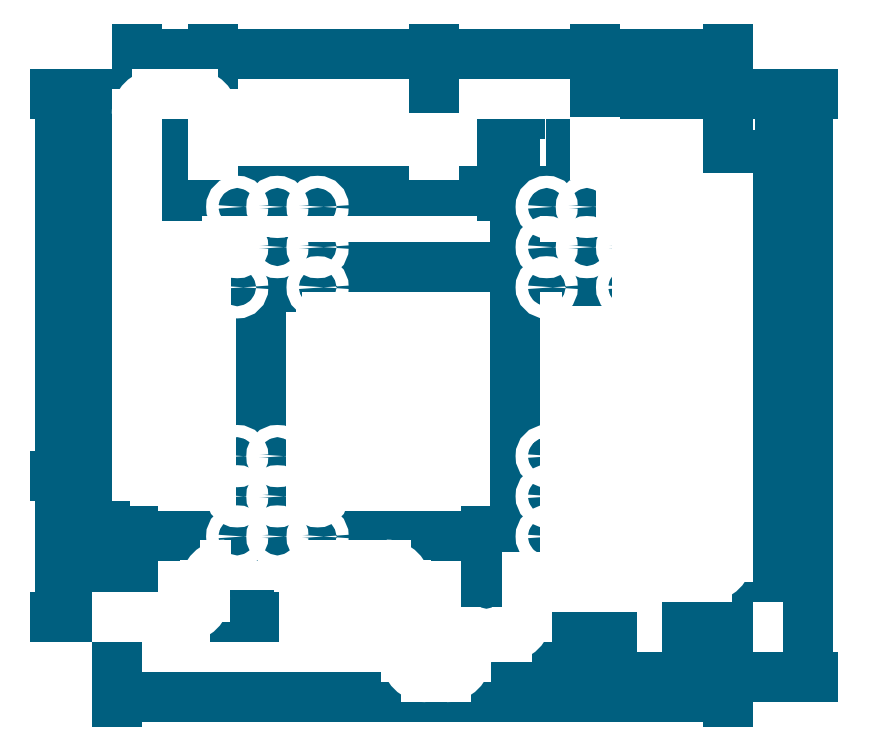
<metadata>
{"format":"dxf","ext":"dxf","renderer":"ezdxf+matplotlib","layout":"modelspace","background":"white","min_lineweight":24,"dpi":150}
</metadata>
<code>
0
SECTION
2
ENTITIES
0
LINE
8
0
10
22
20
-15
11
77
21
-15
0
DIMENSION
8
0
2
*D1
10
80
20
10
30
0
11
49.5
21
10
31
0
70
   32
71
    5
72
    0
3
Standard
53
0
210
0
220
0
230
1
13
22
23
0
33
0
14
77
24
0
34
0
0
DIMENSION
8
0
2
*D2
10
20
20
10
30
0
11
12.5
21
10
31
0
70
   32
71
    5
72
    0
3
Standard
53
0
210
0
220
0
230
1
13
3
23
0
33
0
14
22
24
0
34
0
0
DIMENSION
8
0
2
*D3
10
-16
20
-95
30
0
11
-16
21
-47.5
31
0
70
   32
71
    5
72
    0
3
Standard
53
0
210
0
220
0
230
1
13
3
23
0
33
0
14
-10
24
-95
34
0
50
90
0
LINE
8
0
10
-2
20
-95
11
3
21
-95
0
CIRCLE
8
0
10
13
20
-5
40
2.236
0
CIRCLE
8
0
10
111
20
-5
40
1.414
0
CIRCLE
8
0
10
94
20
-5
40
2
0
DIMENSION
8
0
2
*D4
10
97
20
-130
30
0
11
97
21
-63.5
31
0
70
   32
71
    5
3
Standard
53
0
210
0
220
0
230
1
13
96
23
-5
33
0
14
90
24
-122
34
0
50
90
0
DIMENSION
8
0
2
*D5
10
10
20
-24
30
0
11
53.5
21
-24
31
0
70
   32
71
    5
72
    0
3
Standard
53
0
210
0
220
0
230
1
13
94
23
-7
33
0
14
13
24
-8
34
0
0
DIMENSION
8
0
2
*D6
10
94
20
-24
30
0
11
102.5
21
-24
31
0
70
   32
71
    5
72
    0
3
Standard
53
0
210
0
220
0
230
1
13
111
23
-7
33
0
14
94
24
-24
34
0
0
CIRCLE
8
0
10
75
20
-124
40
1.414
0
CIRCLE
8
0
10
75
20
-140
40
2.236
0
CIRCLE
8
0
10
90
20
-124
40
2.236
0
DIMENSION
8
0
2
*D7
10
170
20
-150
30
0
11
170
21
-72.5
31
0
70
   32
71
    5
72
    0
3
Standard
53
0
210
0
220
0
230
1
13
117
23
0
33
0
14
85
24
-145
34
0
50
90
0
DIMENSION
8
0
2
*D8
10
120
20
-150
30
0
11
120
21
-140
31
0
70
   32
71
    5
72
    0
3
Standard
53
0
210
0
220
0
230
1
13
100
23
-135
33
0
14
120
24
-145
34
0
50
90
0
DIMENSION
8
0
2
*D9
10
140
20
-150
30
0
11
140
21
-132.5
31
0
70
   32
71
    5
72
    0
3
Standard
53
0
210
0
220
0
230
1
13
140
23
-120
33
0
14
140
24
-145
34
0
50
90
0
LINE
8
0
10
-2
20
-130
11
-2
21
-95
0
CIRCLE
8
0
10
2
20
-126
40
2
0
DIMENSION
8
0
2
*D10
10
90
20
-110
30
0
11
46
21
-110
31
0
70
   32
71
    5
3
Standard
53
0
210
0
220
0
230
1
13
2
23
-124
33
0
14
90
24
-122
34
0
0
DIMENSION
8
0
2
*D11
10
-5
20
-125
30
0
11
-5
21
-65.5
31
0
70
   32
71
    5
3
Standard
53
0
210
0
220
0
230
1
13
10
23
-5
33
0
14
0
24
-126
34
0
50
90
0
DIMENSION
8
0
2
*D12
10
31
20
-117
30
0
11
31
21
-123.5
31
0
70
   32
71
    5
72
    0
3
Standard
53
0
210
0
220
0
230
1
13
20
23
-130
33
0
14
31
24
-117
34
0
50
90
0
DIMENSION
8
0
2
*D13
10
-16
20
-95
30
0
11
-16
21
-112.5
31
0
70
   32
71
    5
72
    0
3
Standard
53
0
210
0
220
0
230
1
13
-2
23
-130
33
0
14
-10
24
-95
34
0
50
90
0
DIMENSION
8
0
2
*D14
10
150
20
-150
30
0
11
74
21
-150
31
0
70
   32
71
    5
72
    0
3
Standard
53
0
210
0
220
0
230
1
13
-2
23
-130
33
0
14
150
24
-120
34
0
0
DIMENSION
8
0
2
*D15
10
163
20
-15
30
0
11
163
21
-7.5
31
0
70
   32
71
    5
72
    0
3
Standard
53
0
210
0
220
0
230
1
13
160
23
0
33
0
14
150
24
-15
34
0
50
90
0
DIMENSION
8
0
2
*D16
10
160
20
-20
30
0
11
160
21
-67.5
31
0
70
   32
71
    5
72
    0
3
QCADDimStyle
53
0
210
0
220
0
230
1
13
150
23
-15
33
0
14
150
24
-120
34
0
50
90
0
LINE
8
0
10
3
20
-95
11
3
21
-5
0
ARC
8
0
10
8
20
-5
40
5
50
90
51
180
0
LINE
8
0
10
145
20
-120
11
100
21
-120
0
ARC
8
0
10
145
20
-115
40
5
50
270
51
0
0
LINE
8
0
10
150
20
-20
11
150
21
-115
0
LINE
8
0
10
117
20
-15
11
145
21
-15
0
ARC
8
0
10
145
20
-20
40
5
50
0
51
90
0
LINE
8
0
10
77
20
-15
11
77
21
-5
0
ARC
8
0
10
82
20
-5
40
5
50
90
51
180
0
LINE
8
0
10
82
20
0
11
112
21
0
0
LINE
8
0
10
117
20
-5
11
117
21
-15
0
ARC
8
0
10
112
20
-5
40
5
50
0
51
90
0
LINE
8
0
10
8
20
0
11
17
21
0
0
LINE
8
0
10
22
20
-5
11
22
21
-15
0
ARC
8
0
10
17
20
-5
40
5
50
0
51
90
0
LINE
8
0
10
100
20
-120
11
100
21
-130
0
LINE
8
0
10
95
20
-135
11
85
21
-135
0
ARC
8
0
10
95
20
-130
40
5
50
270
51
0
0
LINE
8
0
10
85
20
-135
11
85
21
-140
0
ARC
8
0
10
80
20
-140
40
5
50
270
51
0
0
LINE
8
0
10
80
20
-145
11
75
21
-145
0
ARC
8
0
10
75
20
-140
40
5
50
180
51
270
0
LINE
8
0
10
15
20
-130
11
-2
21
-130
0
ARC
8
0
10
15
20
-125
40
5
50
270
51
0
0
LINE
8
0
10
70
20
-140
11
70
21
-122
0
ARC
8
0
10
65
20
-122
40
5
50
0
51
90
0
LINE
8
0
10
65
20
-117
11
25
21
-117
0
LINE
8
0
10
20
20
-122
11
20
21
-125
0
ARC
8
0
10
25
20
-122
40
5
50
90
51
180
0
CIRCLE
8
0
10
38
20
-48
40
1.512
0
CIRCLE
8
0
10
115
20
-48
40
1.512
0
DIMENSION
8
0
2
*D17
10
115
20
-43
30
0
11
76.5
21
-43
31
0
70
   32
71
    5
3
Standard
53
0
210
0
220
0
230
1
13
38
23
-47
33
0
14
115
24
-47
34
0
0
CIRCLE
8
0
10
115
20
-110
40
1.512
0
DIMENSION
8
0
2
*D18
10
34
20
-108
30
0
11
34
21
-79
31
0
70
   32
71
    5
3
Standard
53
0
210
0
220
0
230
1
13
37
23
-48
33
0
14
37
24
-110
34
0
50
90
0
CIRCLE
8
0
10
38
20
-110
40
1.512
0
CIRCLE
8
0
10
38
20
-38
40
1.512
0
CIRCLE
8
0
10
115
20
-38
40
1.512
0
CIRCLE
8
0
10
115
20
-100
40
1.512
0
CIRCLE
8
0
10
38
20
-100
40
1.512
0
CIRCLE
8
0
10
48
20
-38
40
1.512
0
CIRCLE
8
0
10
125
20
-38
40
1.512
0
CIRCLE
8
0
10
125
20
-100
40
1.512
0
CIRCLE
8
0
10
48
20
-100
40
1.512
0
CIRCLE
8
0
10
48
20
-48
40
1.512
0
CIRCLE
8
0
10
125
20
-48
40
1.512
0
CIRCLE
8
0
10
125
20
-110
40
1.512
0
CIRCLE
8
0
10
48
20
-110
40
1.512
0
CIRCLE
8
0
10
48
20
-28
40
1.512
0
CIRCLE
8
0
10
125
20
-28
40
1.512
0
CIRCLE
8
0
10
125
20
-90
40
1.512
0
CIRCLE
8
0
10
48
20
-90
40
1.512
0
CIRCLE
8
0
10
38
20
-28
40
1.512
0
CIRCLE
8
0
10
115
20
-28
40
1.512
0
CIRCLE
8
0
10
115
20
-90
40
1.512
0
CIRCLE
8
0
10
38
20
-90
40
1.512
0
CIRCLE
8
0
10
28
20
-28
40
1.512
0
CIRCLE
8
0
10
105
20
-28
40
1.512
0
CIRCLE
8
0
10
105
20
-90
40
1.512
0
CIRCLE
8
0
10
28
20
-90
40
1.512
0
CIRCLE
8
0
10
28
20
-38
40
1.512
0
CIRCLE
8
0
10
105
20
-38
40
1.512
0
CIRCLE
8
0
10
105
20
-100
40
1.512
0
CIRCLE
8
0
10
28
20
-100
40
1.512
0
CIRCLE
8
0
10
28
20
-48
40
1.512
0
CIRCLE
8
0
10
105
20
-48
40
1.512
0
CIRCLE
8
0
10
105
20
-110
40
1.512
0
CIRCLE
8
0
10
28
20
-110
40
1.512
0
DIMENSION
8
0
2
*D19
10
115
20
10
30
0
11
97
21
10
31
0
70
   32
71
    5
72
    0
3
Standard
53
0
210
0
220
0
230
1
13
77
23
1
33
0
14
117
24
0
34
0
0
DIMENSION
8
0
2
*D20
10
155
20
10
30
0
11
133.5
21
10
31
0
70
   32
71
    5
72
    0
3
Standard
53
0
210
0
220
0
230
1
13
117
23
1
33
0
14
150
24
-14
34
0
0
ENDSEC
0
EOF

</code>
